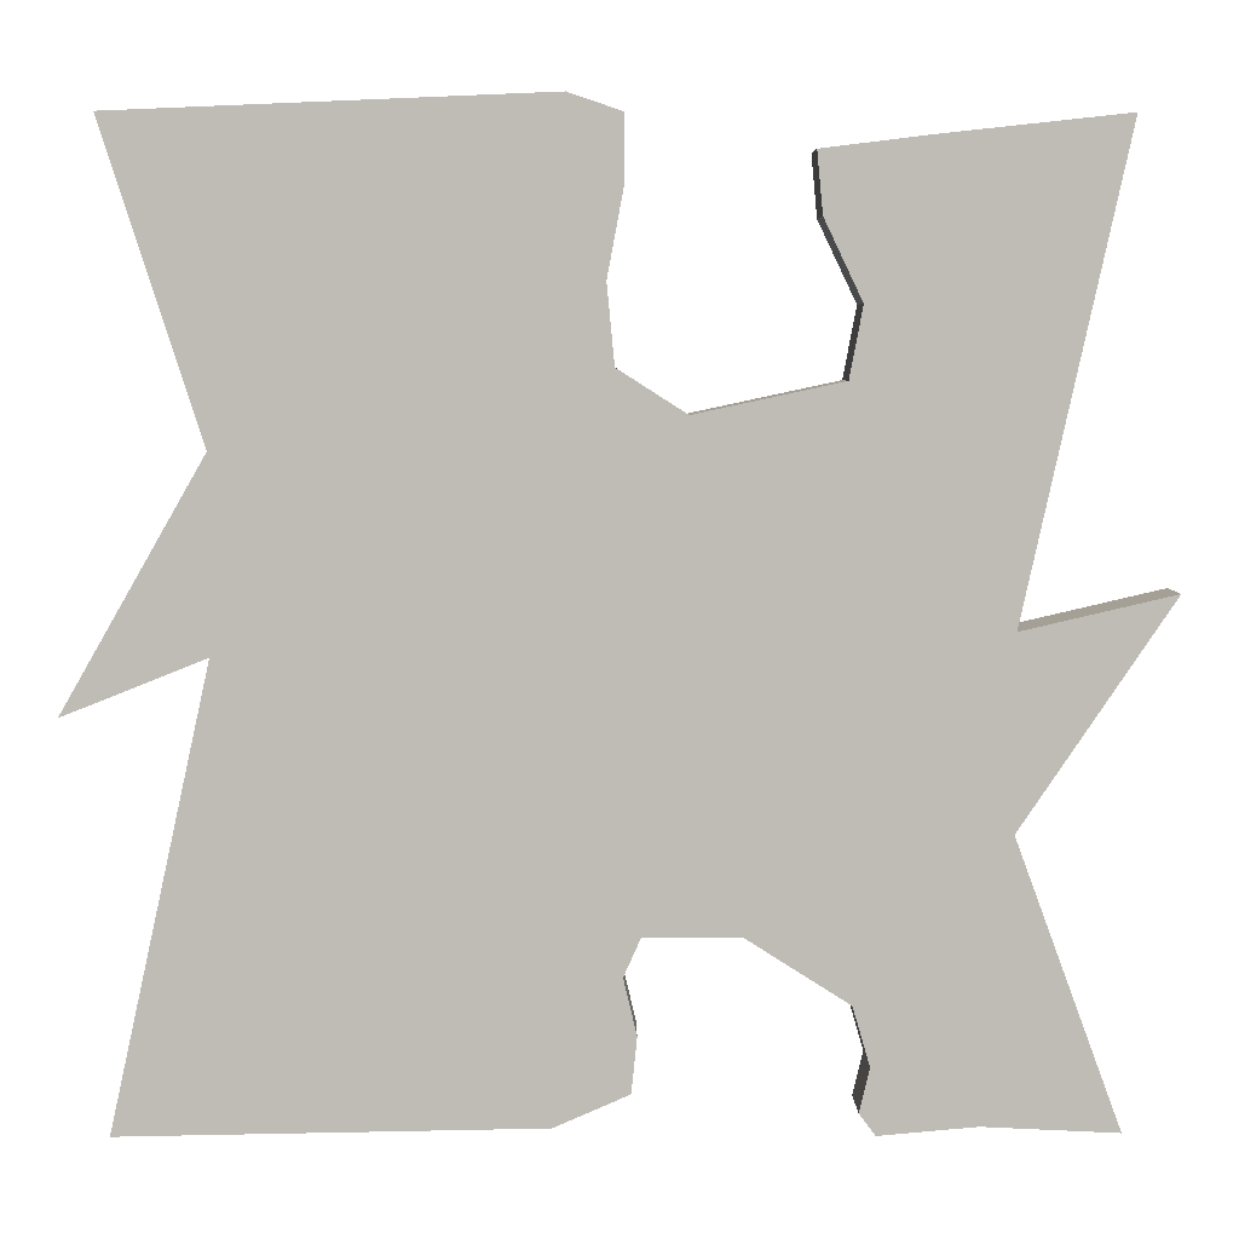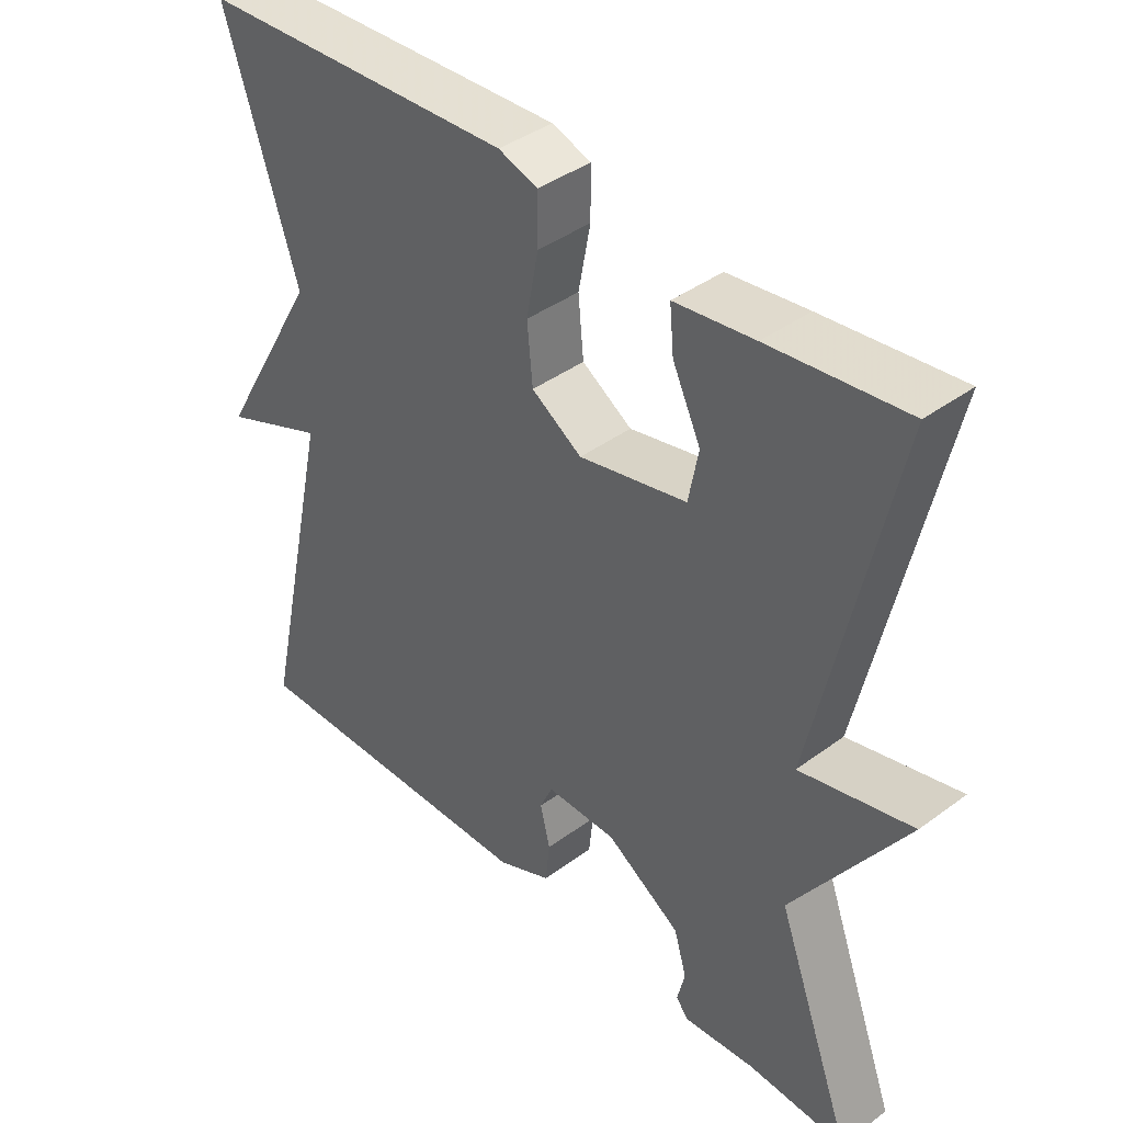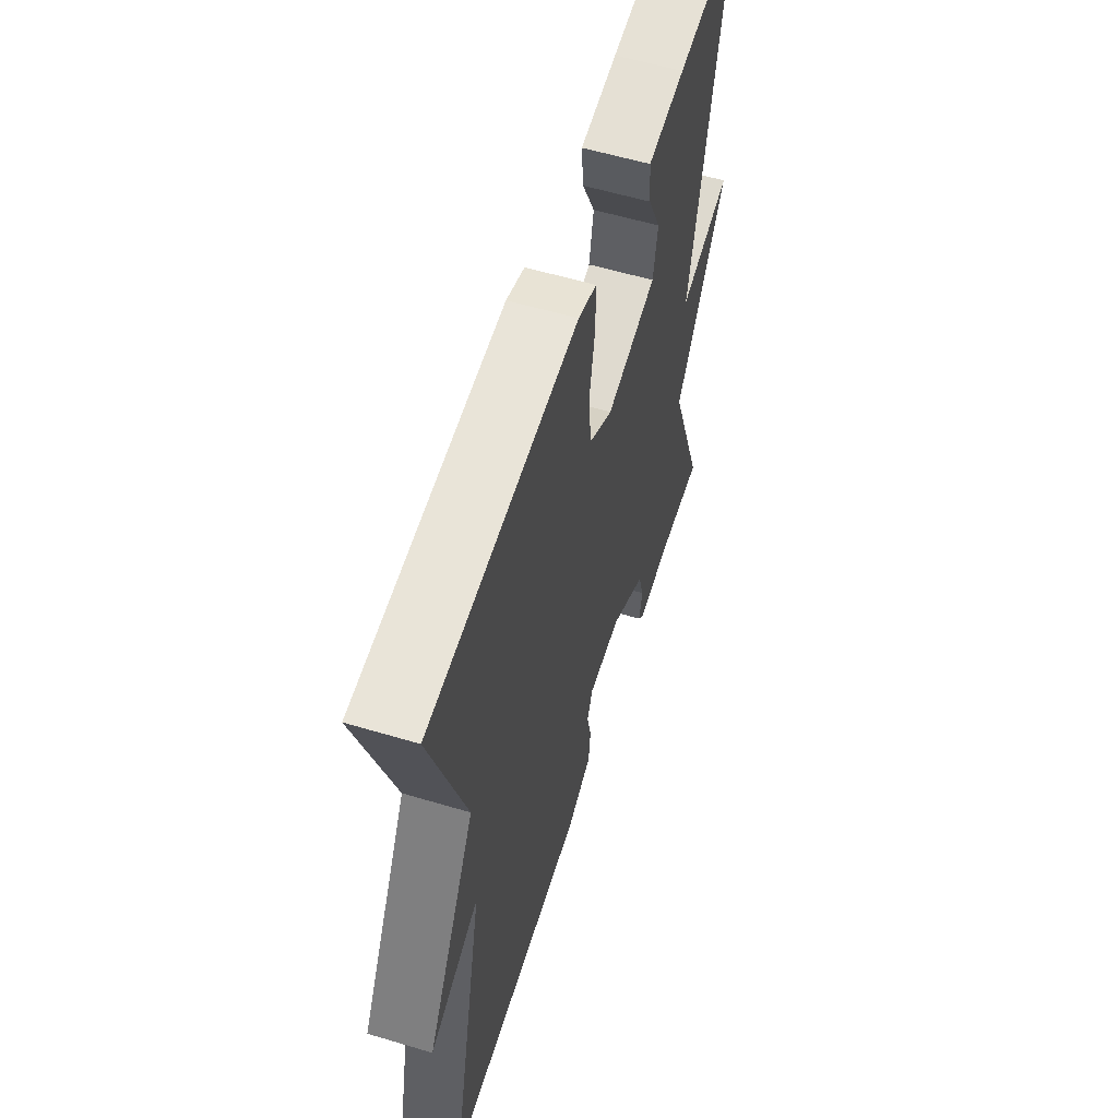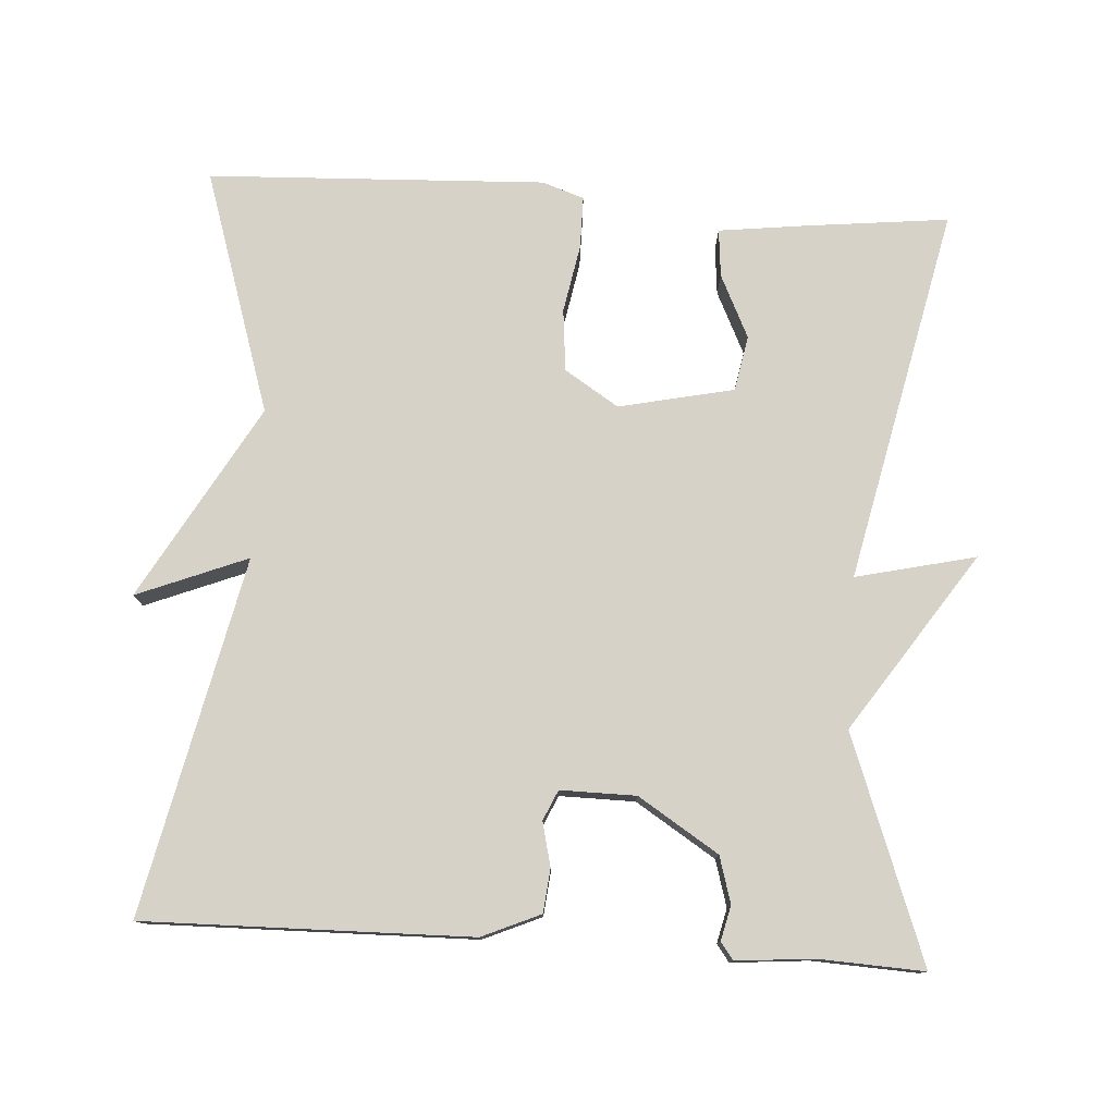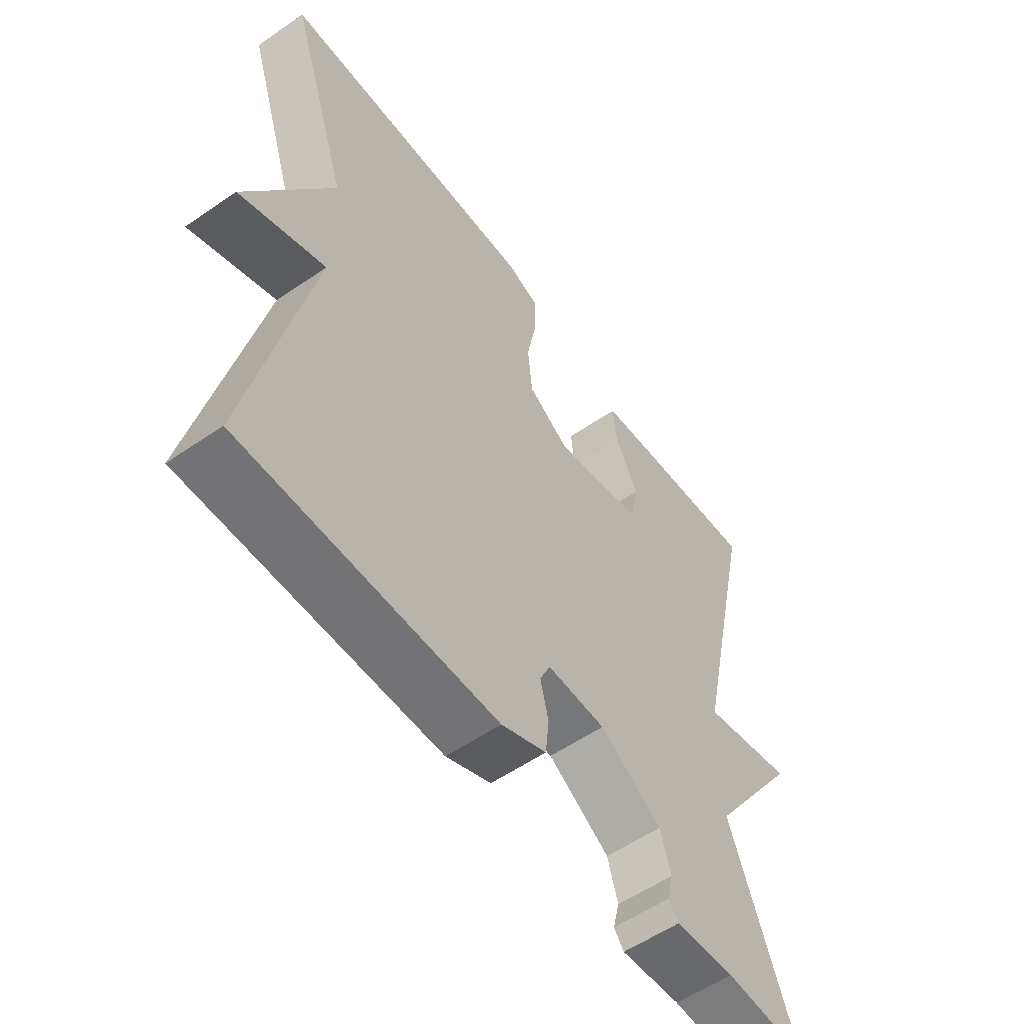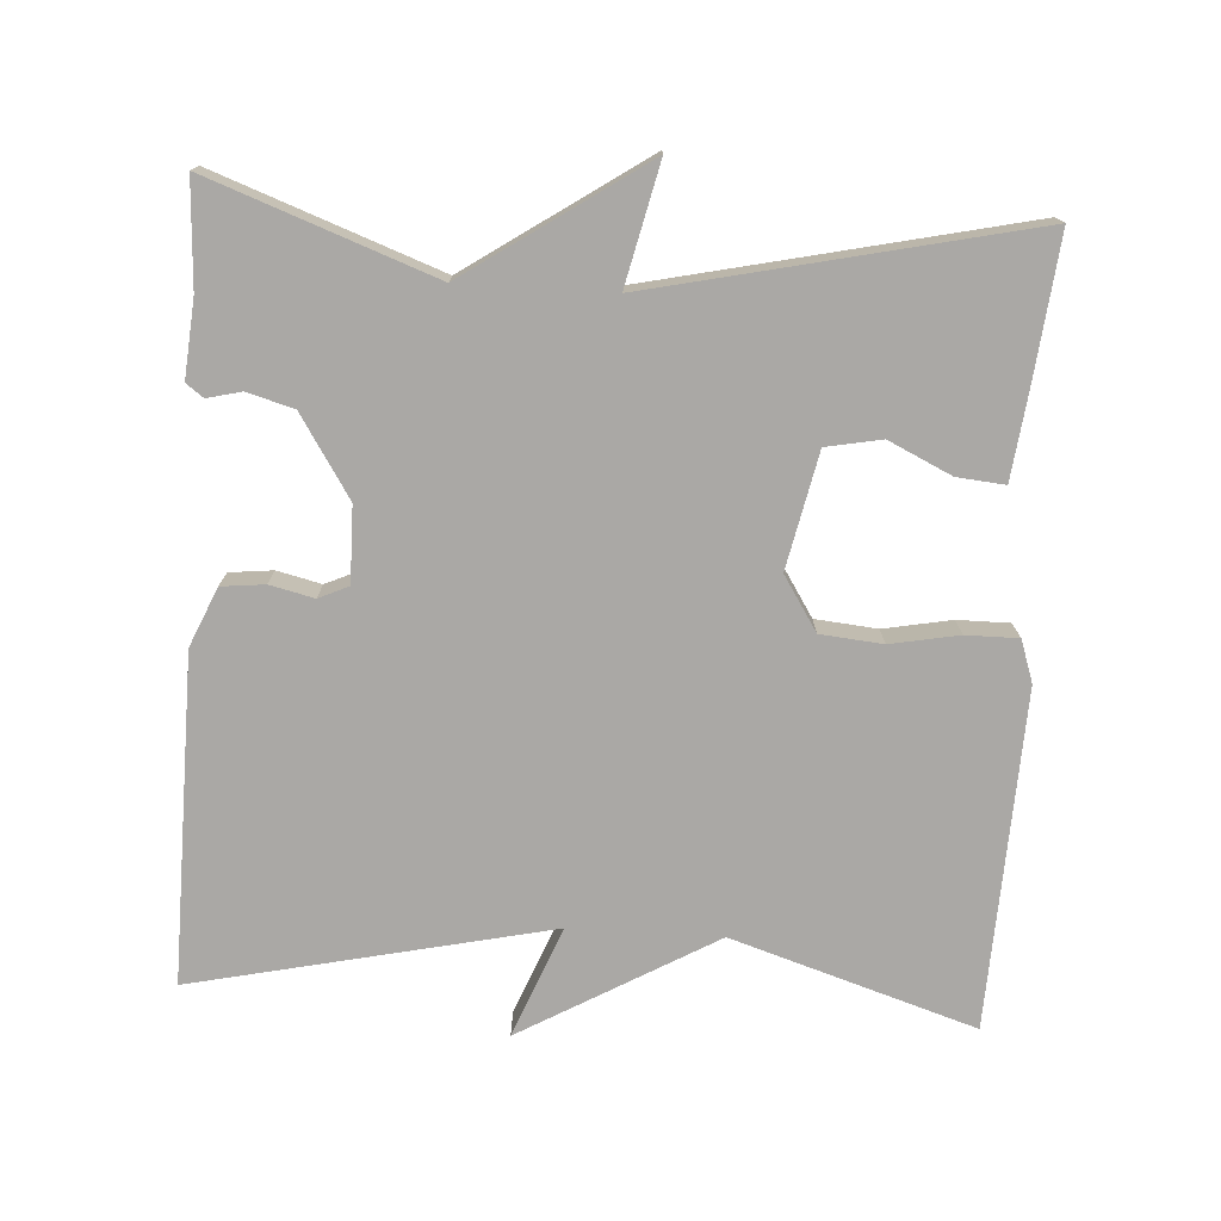
<metadata>
{"format":"obj","ext":"obj","renderer":"f3d","projection":"perspective","resolution":1024,"background":"white","views":[{"elev":5.3,"azim":179.2,"up":"+Z"},{"elev":40.3,"azim":-132.2,"up":"+Z"},{"elev":57.9,"azim":107.2,"up":"+Z"},{"elev":77.6,"azim":-176.4,"up":"+Y"},{"elev":-56.7,"azim":125.7,"up":"+Z"},{"elev":-75.2,"azim":-93.4,"up":"+Y"}]}
</metadata>
<code>
v -0.5 0.07 -0.5
v -0.39 0.07 -0.201
v -0.55 0.07 0.036
v -0.39 0.07 -0.001
v -0.5 0.07 0.5
v -0.306 0.07 0.479
v -0.192 0.07 0.465
v -0.198 0.07 0.401
v -0.238 0.07 0.317
v -0.224 0.07 0.243
v -0.07 0.07 0.21
v 0.002 0.07 0.256
v 0.01 0.07 0.339
v -0.007 0.07 0.43
v -0.007 0.07 0.5
v 0.049 0.07 0.519
v 0.5 0.07 0.5
v 0.396 0.07 0.175
v 0.544 0.07 -0.084
v 0.396 0.07 -0.025
v 0.5 0.07 -0.5
v 0.064 0.07 -0.493
v -0.014 0.07 -0.459
v -0.02 0.07 -0.401
v -0.006 0.07 -0.342
v -0.024 0.07 -0.302
v -0.125 0.07 -0.303
v -0.232 0.07 -0.371
v -0.25 0.07 -0.433
v -0.239 0.07 -0.479
v -0.256 0.07 -0.502
v -0.359 0.07 -0.493
v -0.5 0 -0.5
v -0.39 0 -0.201
v -0.55 0 0.036
v -0.39 0 -0.001
v -0.5 0 0.5
v -0.306 0 0.479
v -0.192 0 0.465
v -0.198 0 0.401
v -0.238 0 0.317
v -0.224 0 0.243
v -0.07 0 0.21
v 0.002 0 0.256
v 0.01 0 0.339
v -0.007 0 0.43
v -0.007 0 0.5
v 0.049 0 0.519
v 0.5 0 0.5
v 0.396 0 0.175
v 0.544 0 -0.084
v 0.396 0 -0.025
v 0.5 0 -0.5
v 0.064 0 -0.493
v -0.014 0 -0.459
v -0.02 0 -0.401
v -0.006 0 -0.342
v -0.024 0 -0.302
v -0.125 0 -0.303
v -0.232 0 -0.371
v -0.25 0 -0.433
v -0.239 0 -0.479
v -0.256 0 -0.502
v -0.359 0 -0.493
f 29 30 31 32
f 32 1 2
f 29 32 2
f 28 29 2
f 2 3 4
f 28 2 4
f 27 28 4
f 26 27 4 5
f 23 24 25
f 22 23 25
f 21 22 25
f 20 21 25
f 20 25 26
f 18 19 20
f 18 20 26
f 16 17 18
f 15 16 18
f 14 15 18
f 13 14 18
f 12 13 18 26
f 11 12 26
f 10 11 26
f 7 8 9
f 6 7 9
f 5 6 9
f 5 9 10
f 5 10 26
f 64 63 62 61
f 34 33 64
f 34 64 61
f 34 61 60
f 36 35 34
f 36 34 60
f 36 60 59
f 37 36 59 58
f 57 56 55
f 57 55 54
f 57 54 53
f 57 53 52
f 58 57 52
f 52 51 50
f 58 52 50
f 50 49 48
f 50 48 47
f 50 47 46
f 50 46 45
f 58 50 45 44
f 58 44 43
f 58 43 42
f 41 40 39
f 41 39 38
f 41 38 37
f 42 41 37
f 58 42 37
f 1 33 34 2
f 2 34 35 3
f 3 35 36 4
f 4 36 37 5
f 5 37 38 6
f 6 38 39 7
f 7 39 40 8
f 8 40 41 9
f 9 41 42 10
f 10 42 43 11
f 11 43 44 12
f 12 44 45 13
f 13 45 46 14
f 14 46 47 15
f 15 47 48 16
f 16 48 49 17
f 17 49 50 18
f 18 50 51 19
f 19 51 52 20
f 20 52 53 21
f 21 53 54 22
f 22 54 55 23
f 23 55 56 24
f 24 56 57 25
f 25 57 58 26
f 26 58 59 27
f 27 59 60 28
f 28 60 61 29
f 29 61 62 30
f 30 62 63 31
f 31 63 64 32
f 32 64 33 1

</code>
